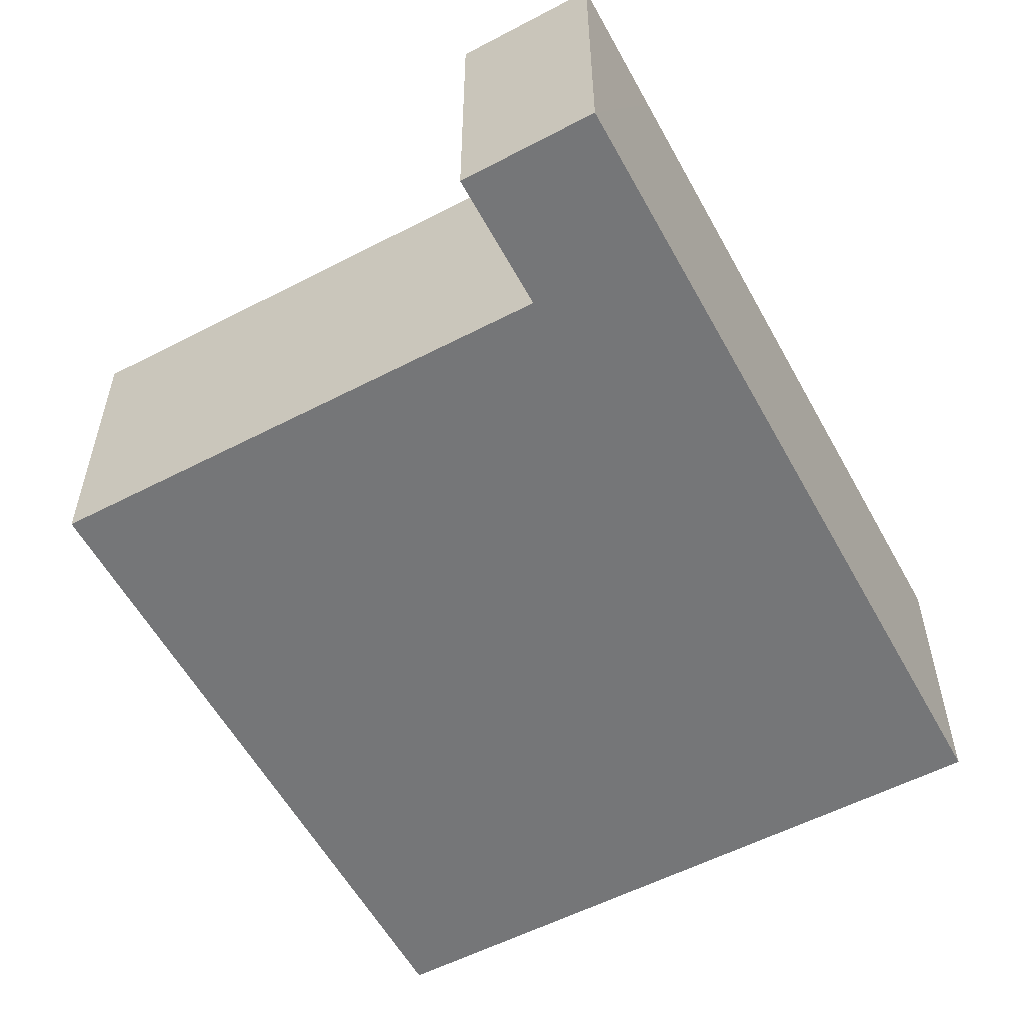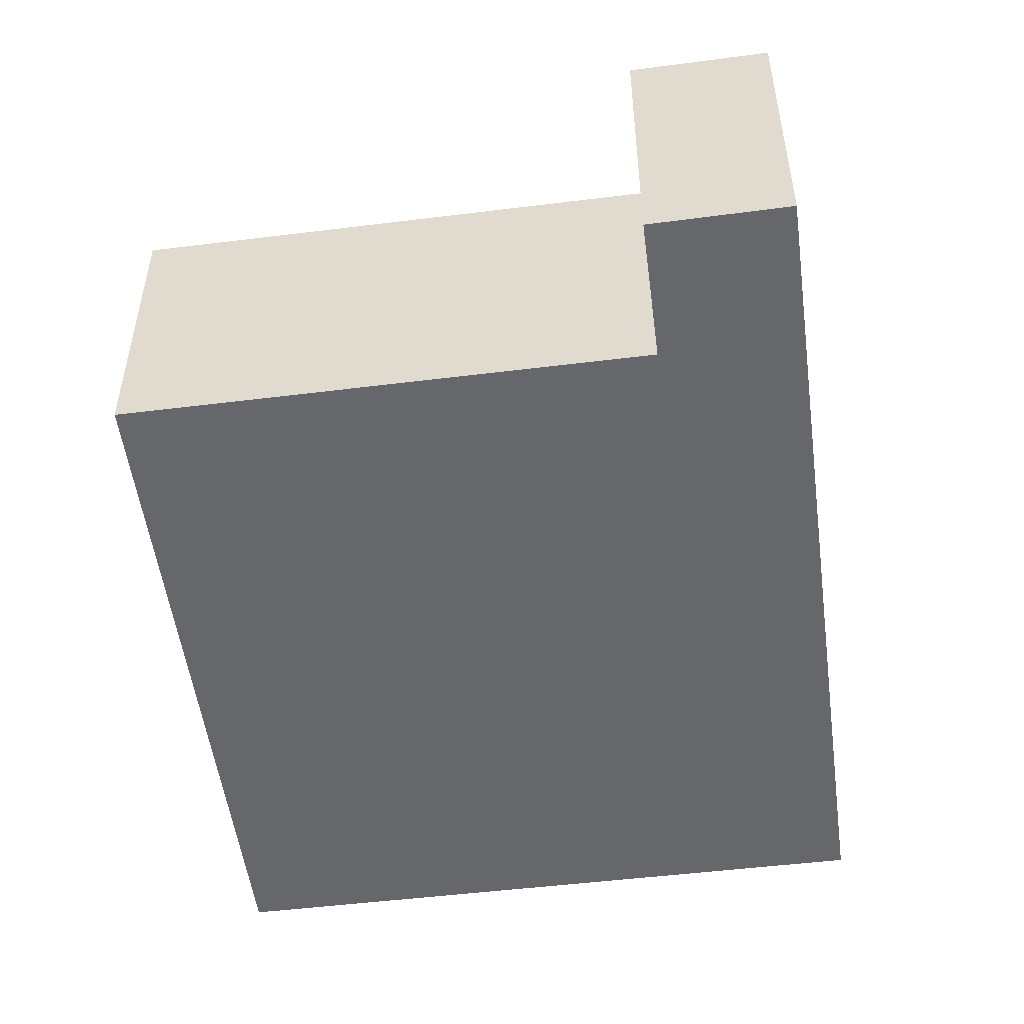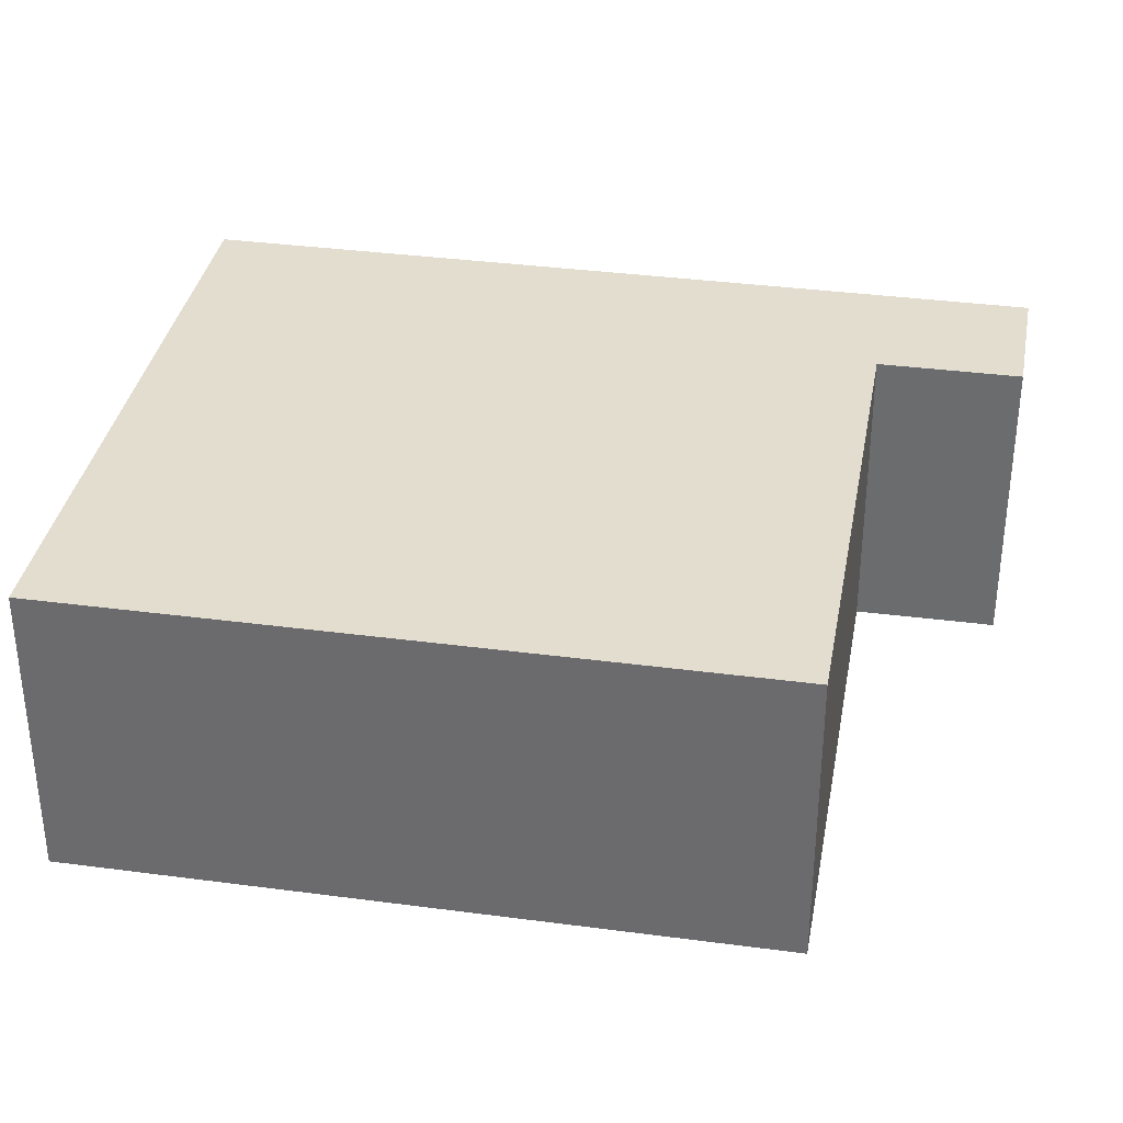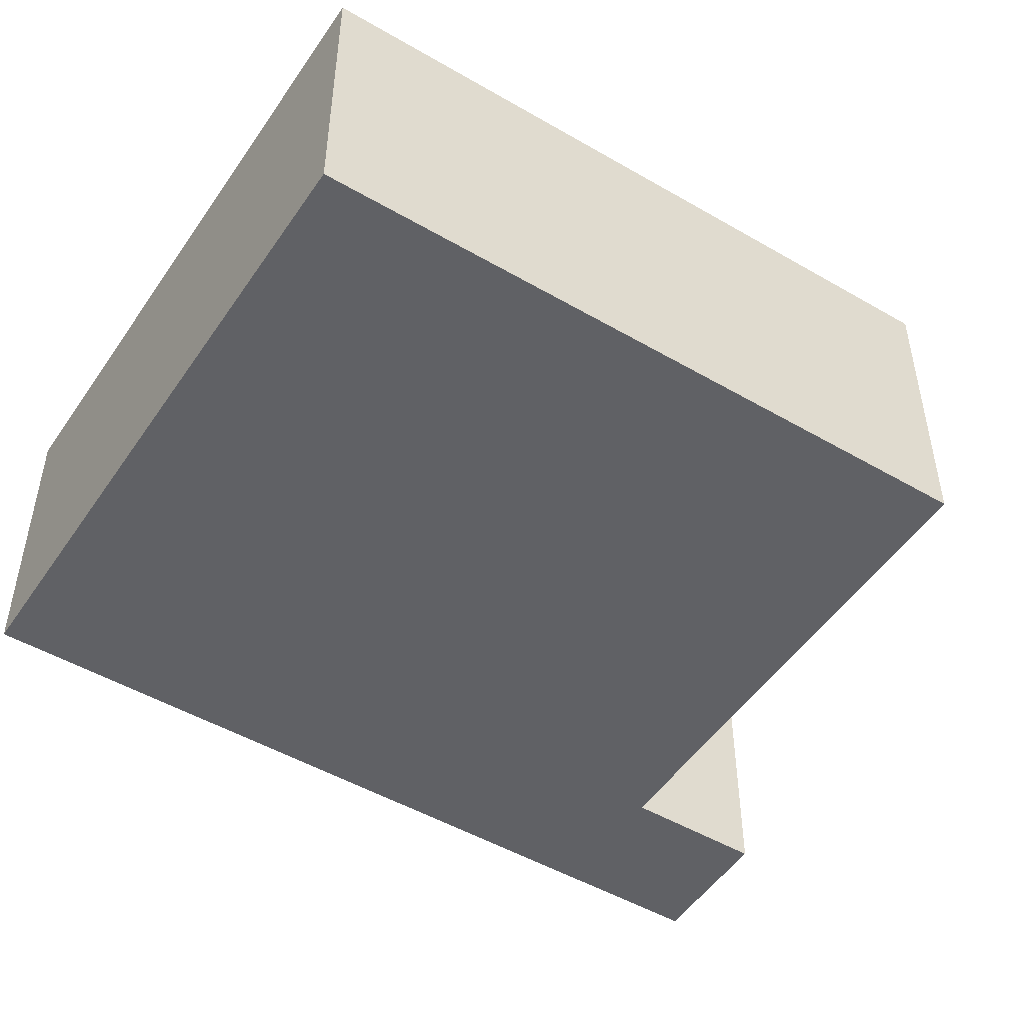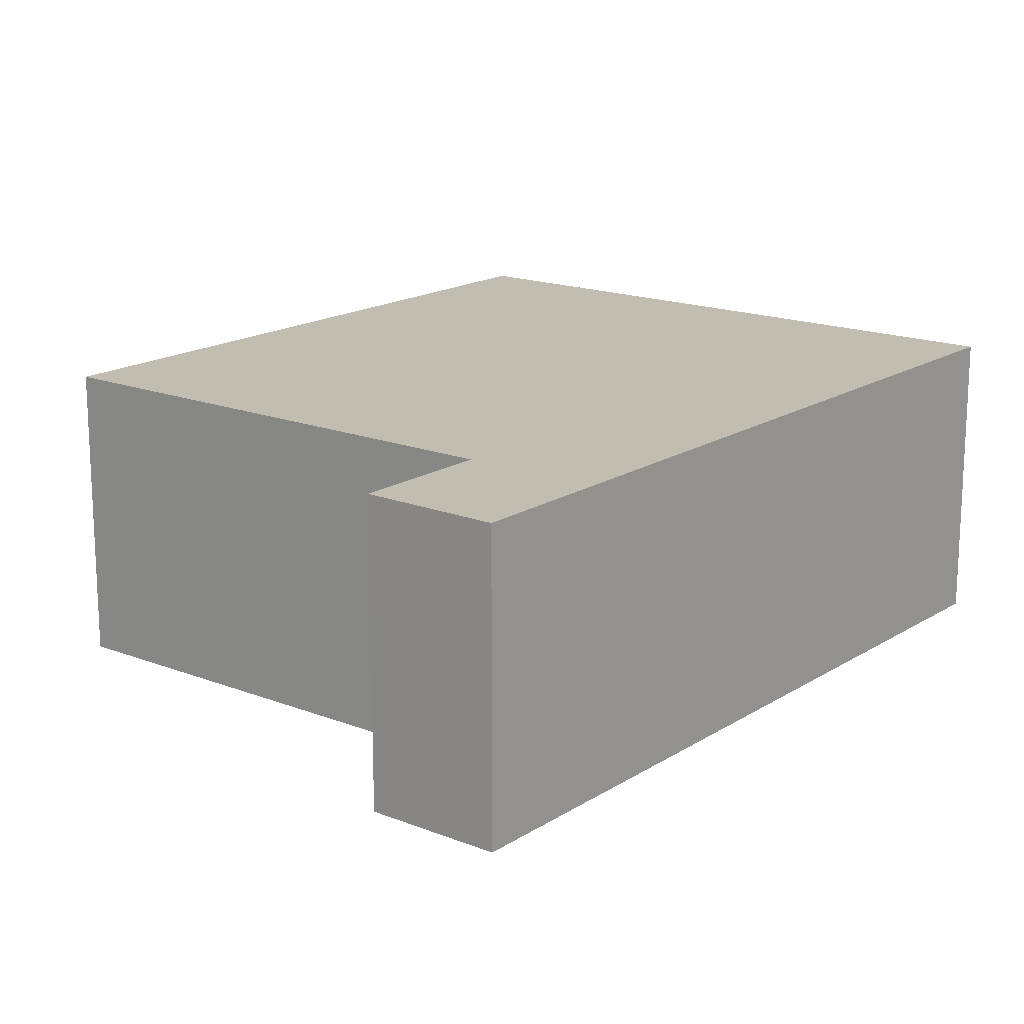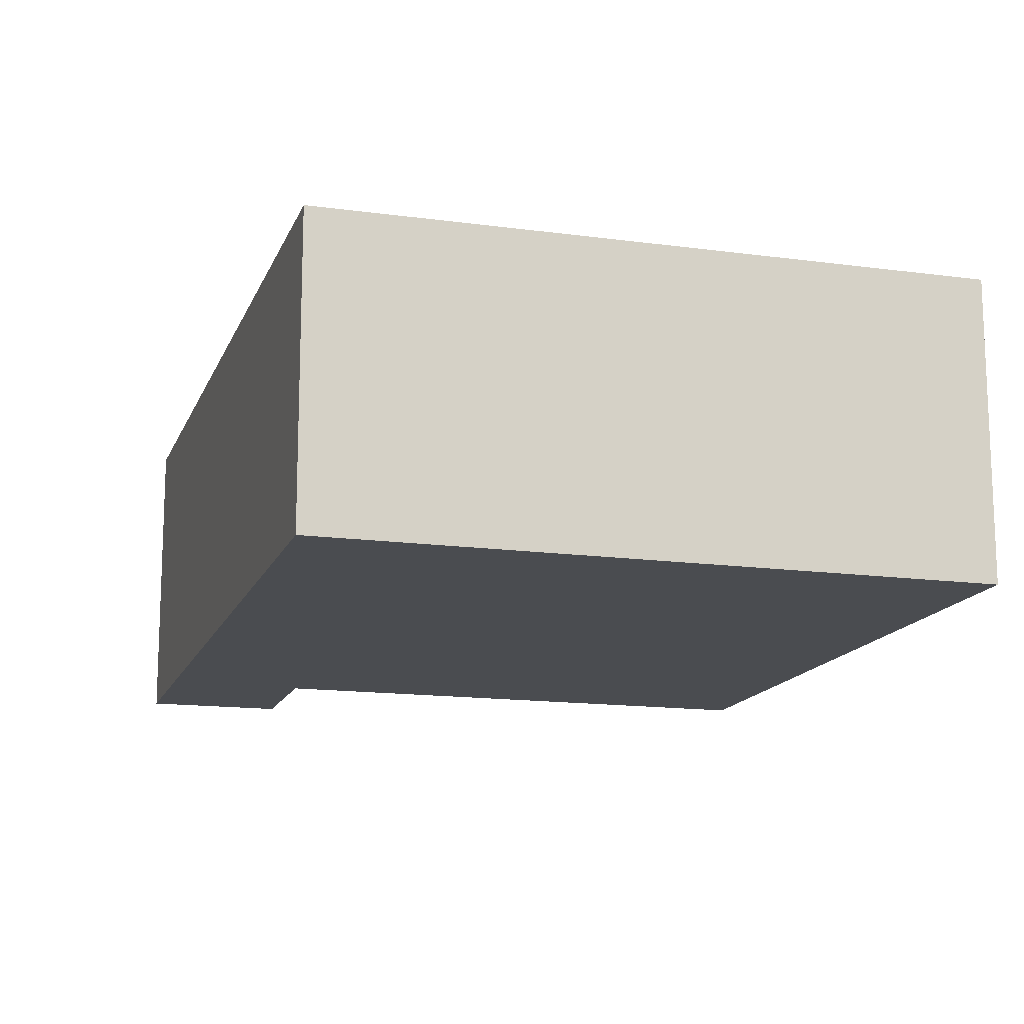
<metadata>
{"format":"obj","ext":"obj","renderer":"f3d","projection":"perspective","resolution":1024,"background":"white","views":[{"elev":-56.8,"azim":15.5,"up":"+Y"},{"elev":-52.2,"azim":-5.3,"up":"+Y"},{"elev":35.0,"azim":-92.8,"up":"+Y"},{"elev":-49.5,"azim":-135.6,"up":"+Y"},{"elev":16.8,"azim":25.4,"up":"+Y"},{"elev":-14.8,"azim":150.8,"up":"+Y"}]}
</metadata>
<code>
v  10.28 5.046 4.834
v  8.525 5.046 2.057
v  8.022 5.046 4.294
v  10.8 5.046 2.572
v  8.545 5.046 1.967
v  2.619 5.046 -11.49
v  0 5.046 3.09e-16
v  13.46 5.046 -9.039
v  2.619 7.035e-16 -11.49
v  0 0 0
v  8.545 -1.204e-16 1.967
v  8.022 -2.629e-16 4.294
v  8.525 -1.26e-16 2.057
v  10.28 -2.96e-16 4.834
v  10.8 -1.575e-16 2.572
v  13.46 5.535e-16 -9.039
g defaultobject
f 1 2 3
f 2 1 4
f 2 4 5
f 5 6 7
f 6 5 4
f 6 4 8
f 9 7 6
f 7 9 10
f 11 2 5
f 2 11 3
f 3 11 12
f 12 11 13
f 10 5 7
f 5 10 11
f 12 1 3
f 1 12 14
f 14 4 1
f 4 14 8
f 8 14 15
f 8 15 16
f 16 6 8
f 6 16 9
f 9 11 10
f 11 9 15
f 15 9 16
f 13 14 12
f 14 13 15
f 15 13 11

</code>
